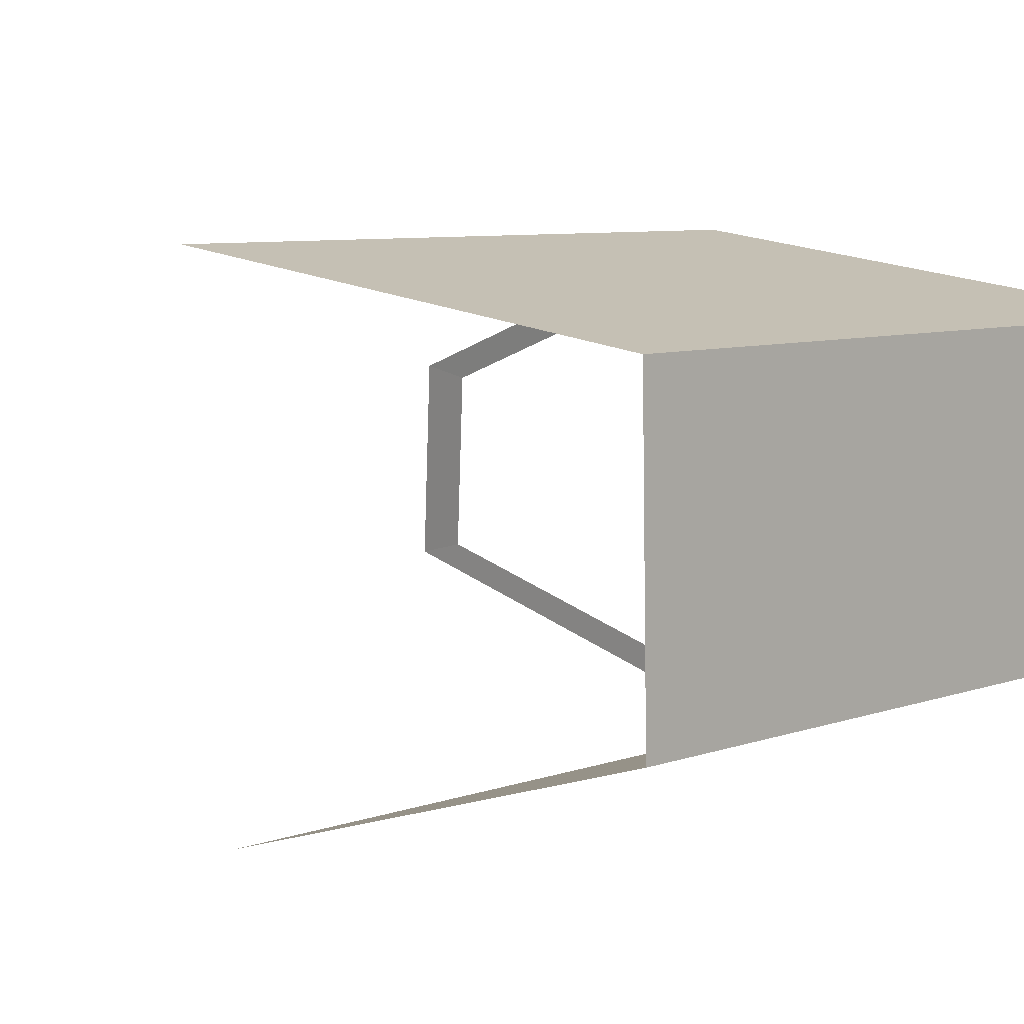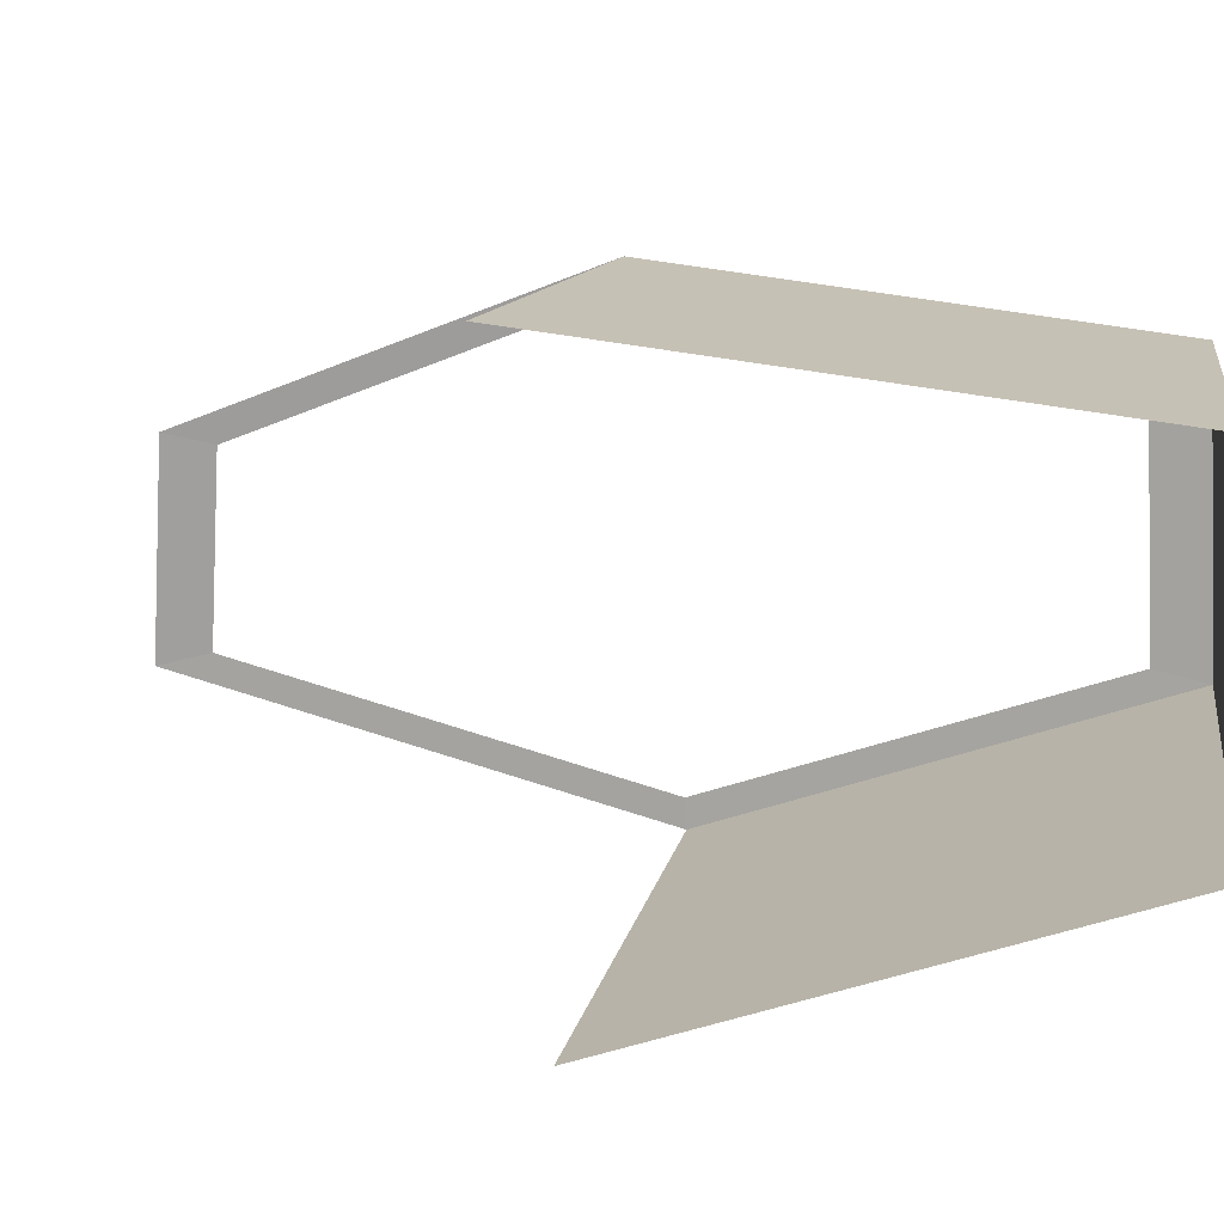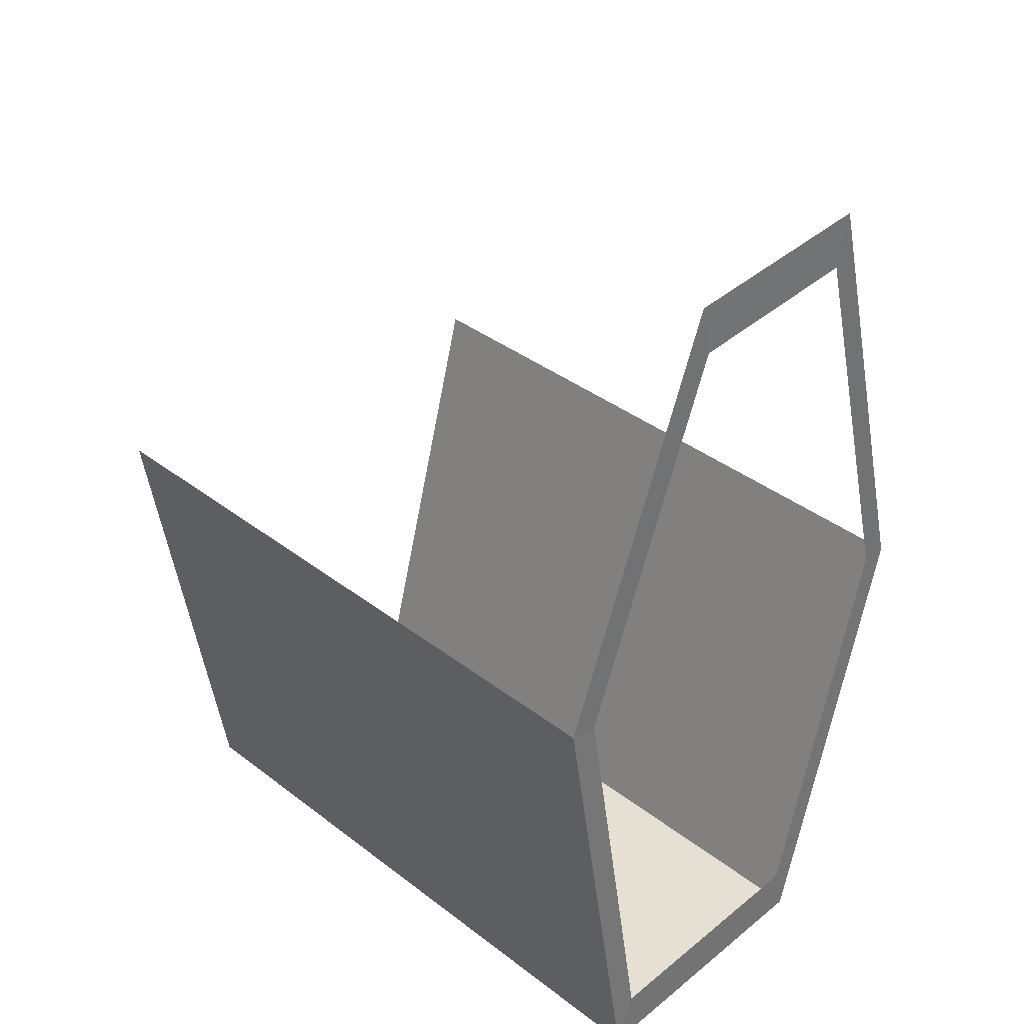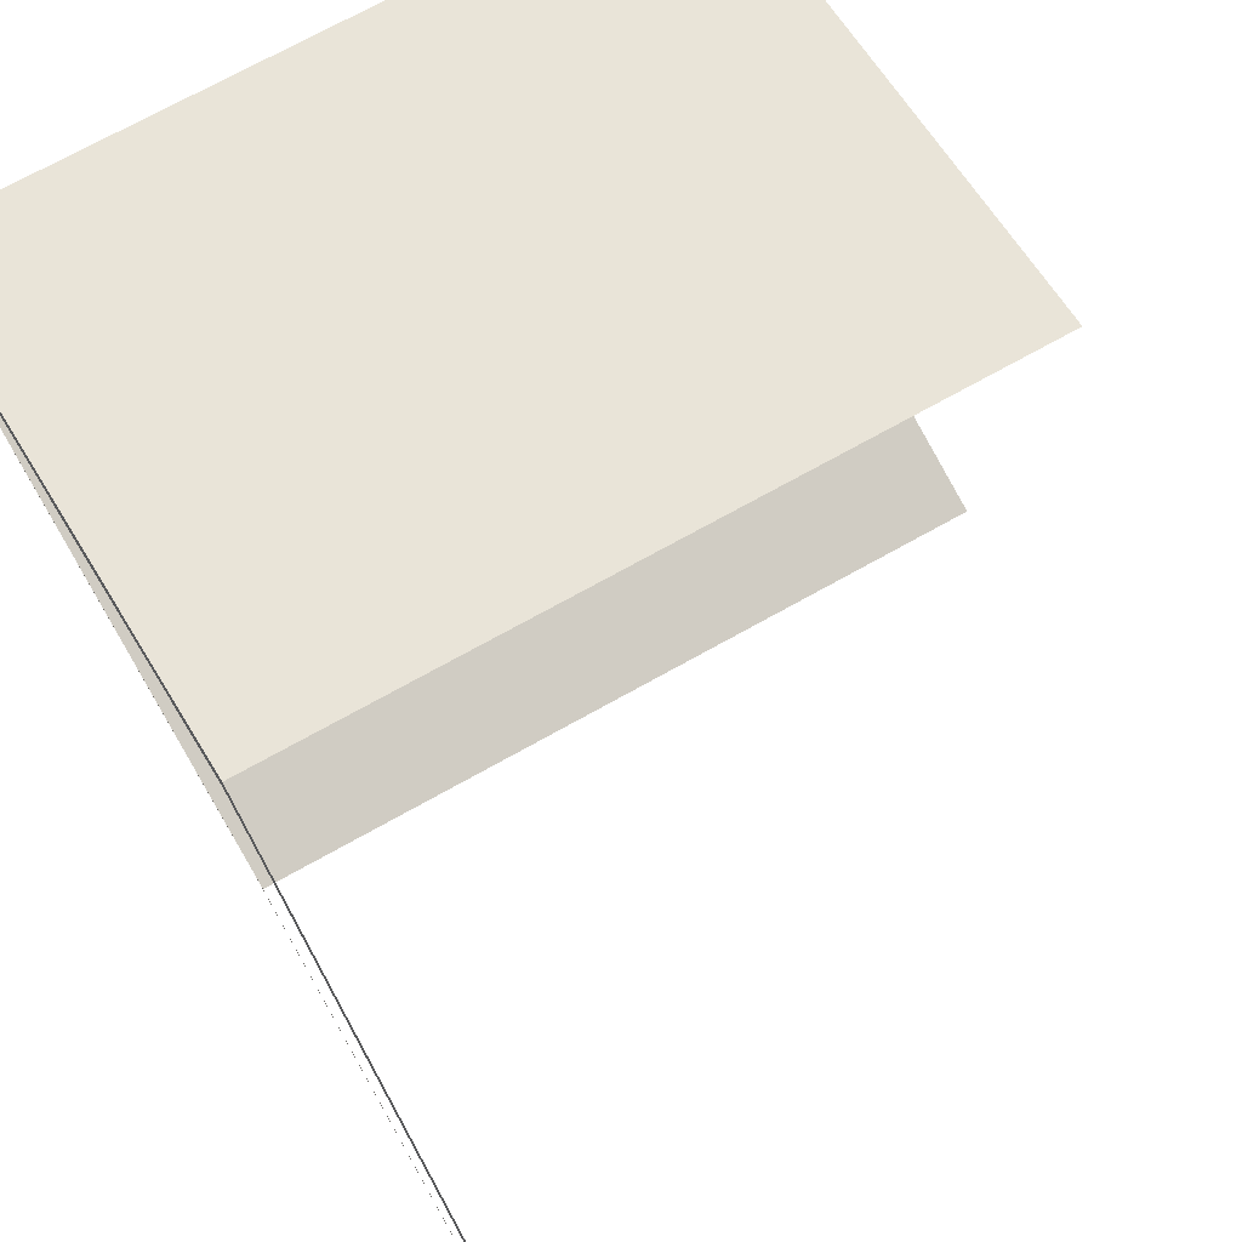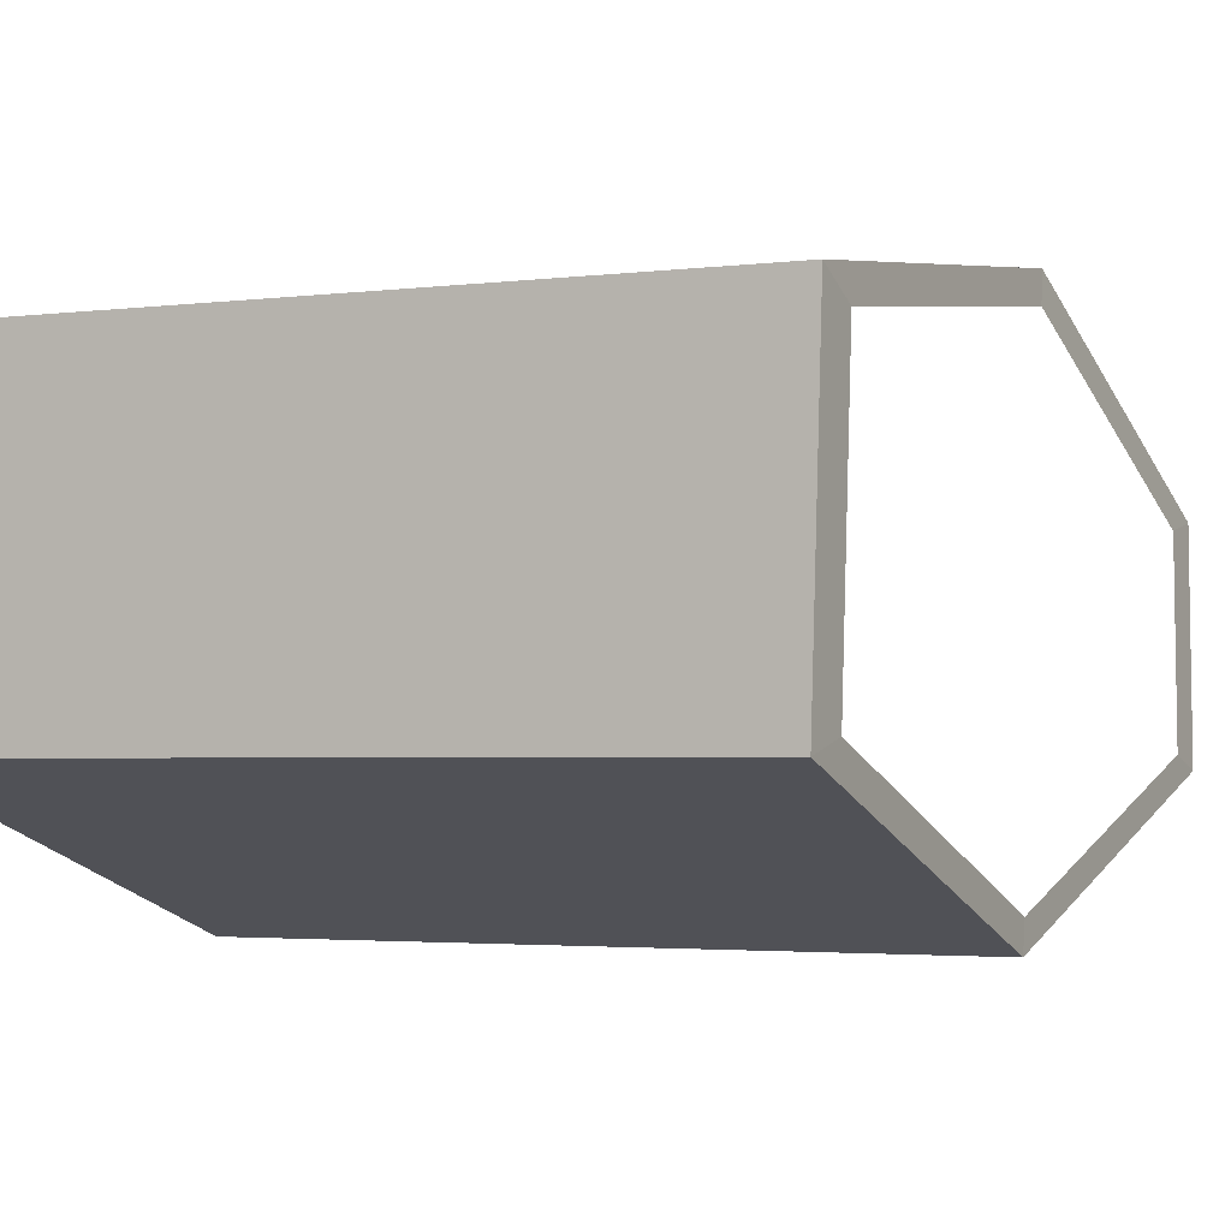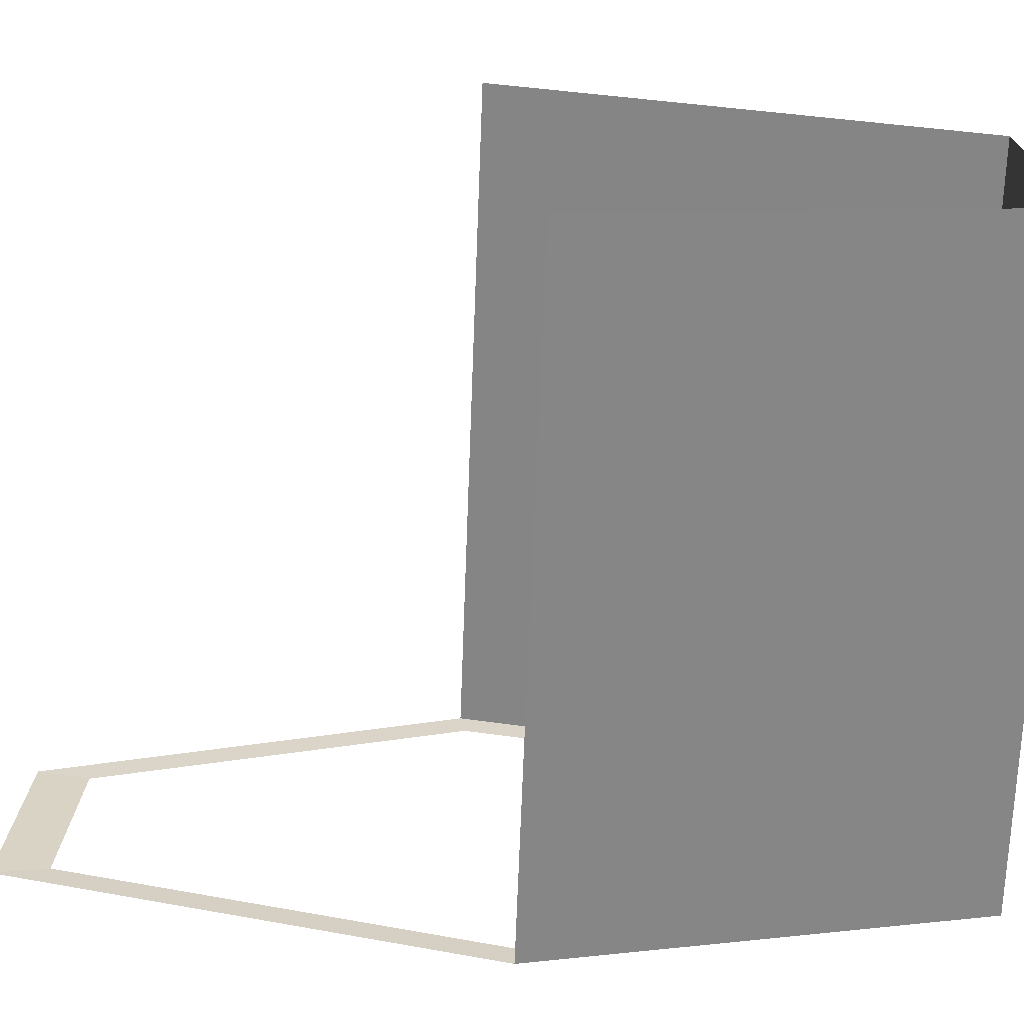
<metadata>
{"format":"obj","ext":"obj","renderer":"f3d","projection":"perspective","resolution":1024,"background":"white","views":[{"elev":7.5,"azim":-45.0,"up":"+Z"},{"elev":10.0,"azim":-81.0,"up":"+Z"},{"elev":37.9,"azim":44.2,"up":"+Y"},{"elev":71.6,"azim":150.7,"up":"+Z"},{"elev":-2.7,"azim":24.7,"up":"+Z"},{"elev":-69.5,"azim":-92.2,"up":"+Z"}]}
</metadata>
<code>
v 0.05883 -0.6497 0.2581
v 0.05241 -0.6635 -0.1532
v 0.05364 -0.7479 -0.1731
v 0.06089 -0.7323 0.2915
v 0.05241 -0.6635 -0.1532
v 0.0334 -0.03211 -0.3509
v 0.03217 -0.03476 -0.3964
v 0.05364 -0.7479 -0.1731
v 0.0334 -0.03211 -0.3509
v 0.0334 0.6404 -0.1662
v 0.03217 0.7248 -0.1877
v 0.03217 -0.03476 -0.3964
v 0.0334 0.6404 -0.1662
v 0.0334 0.6276 0.1287
v 0.03217 0.7103 0.1453
v 0.03217 0.7248 -0.1877
v 0.0334 0.6276 0.1287
v 0.0334 0.04651 0.3509
v 0.03217 0.05402 0.3964
v 0.03217 0.7103 0.1453
v 0.0334 0.04651 0.3509
v 0.05883 -0.6497 0.2581
v 0.06089 -0.7323 0.2915
v 0.03217 0.05402 0.3964
v 0.05364 -0.7479 -0.1731
v -1.006 -0.7479 -0.1731
v -0.9991 -0.7323 0.2915
v 0.06089 -0.7323 0.2915
v 0.03217 -0.03476 -0.3964
v -1.028 -0.03476 -0.3964
v -1.006 -0.7479 -0.1731
v 0.05364 -0.7479 -0.1731
v 0.06089 -0.7323 0.2915
v -0.9991 -0.7323 0.2915
v -1.028 0.05402 0.3964
v 0.03217 0.05402 0.3964
g polySurface42_1740_173
f 1 3 2
f 1 4 3
f 5 7 6
f 5 8 7
f 9 11 10
f 9 12 11
f 13 15 14
f 13 16 15
f 17 19 18
f 17 20 19
f 21 23 22
f 21 24 23
f 25 27 26
f 25 28 27
f 29 31 30
f 29 32 31
f 33 35 34
f 33 36 35

</code>
